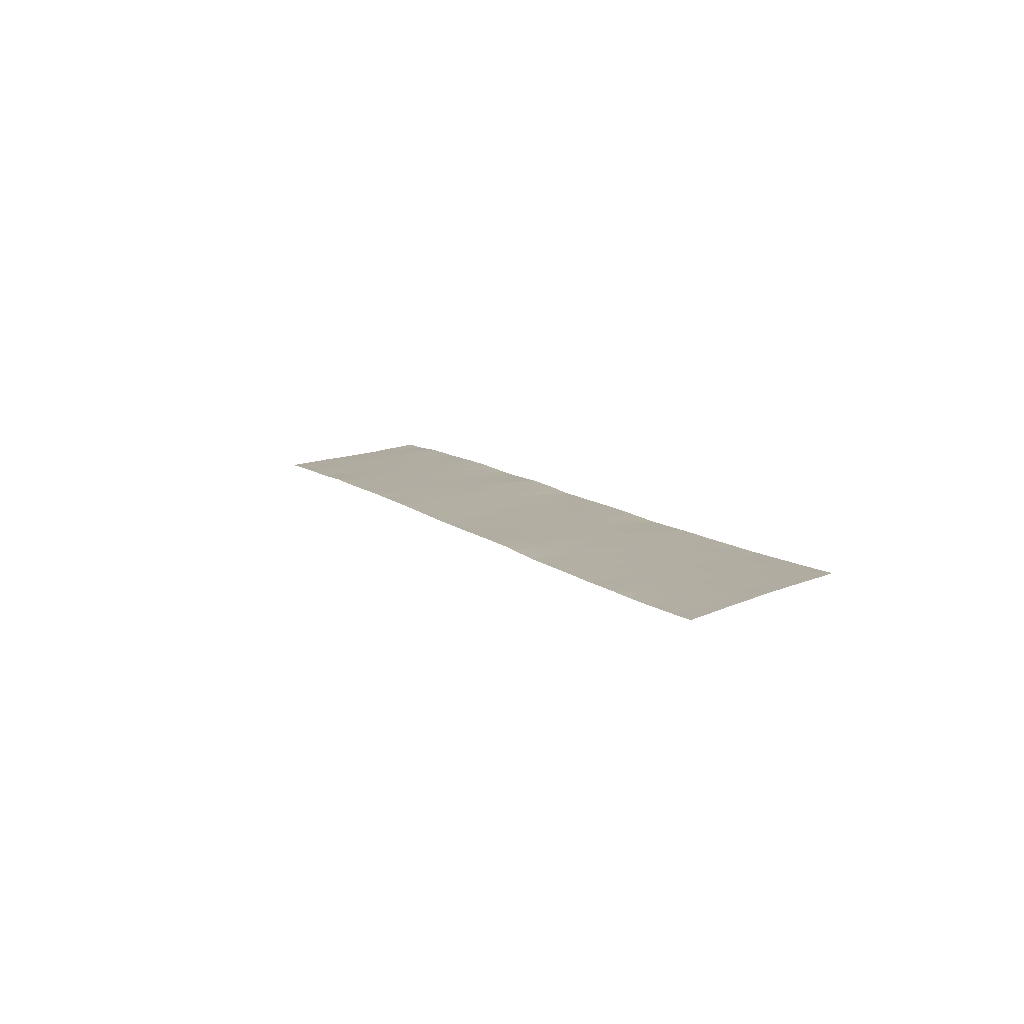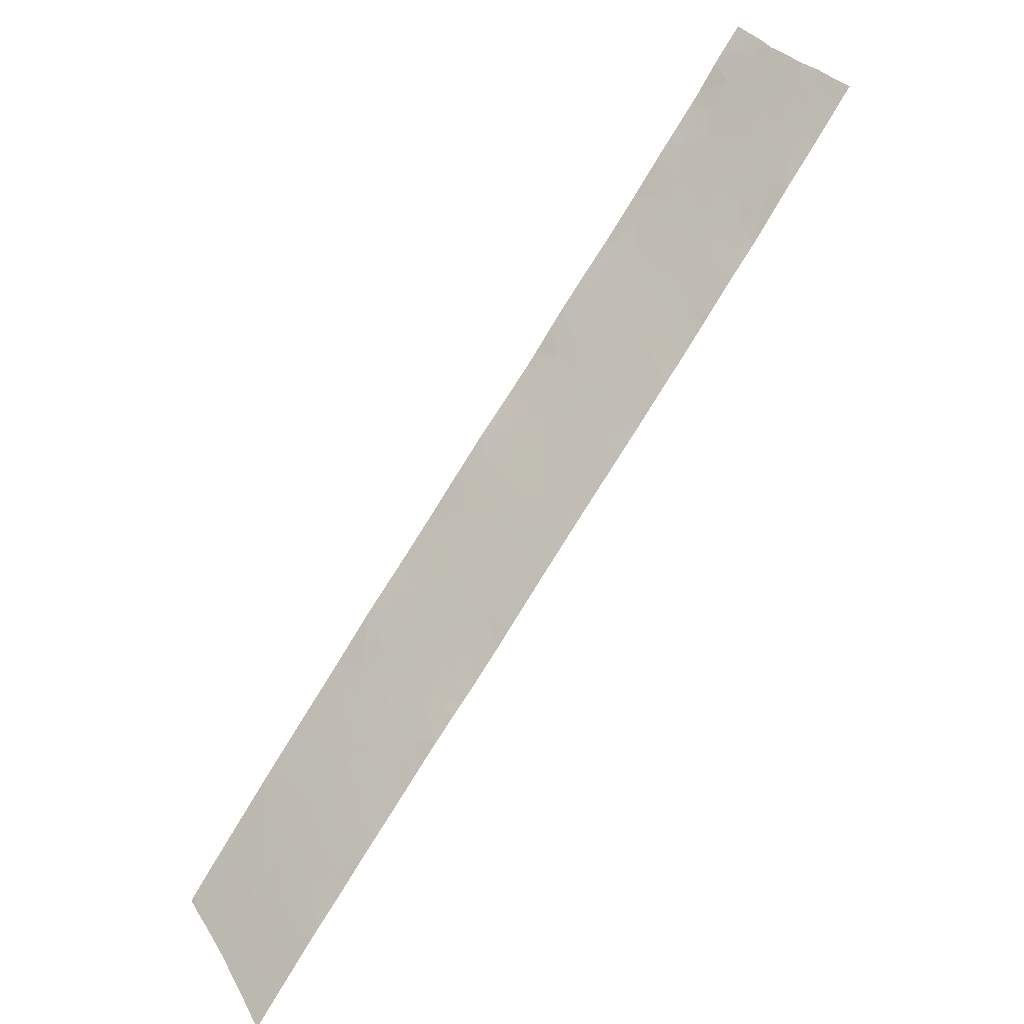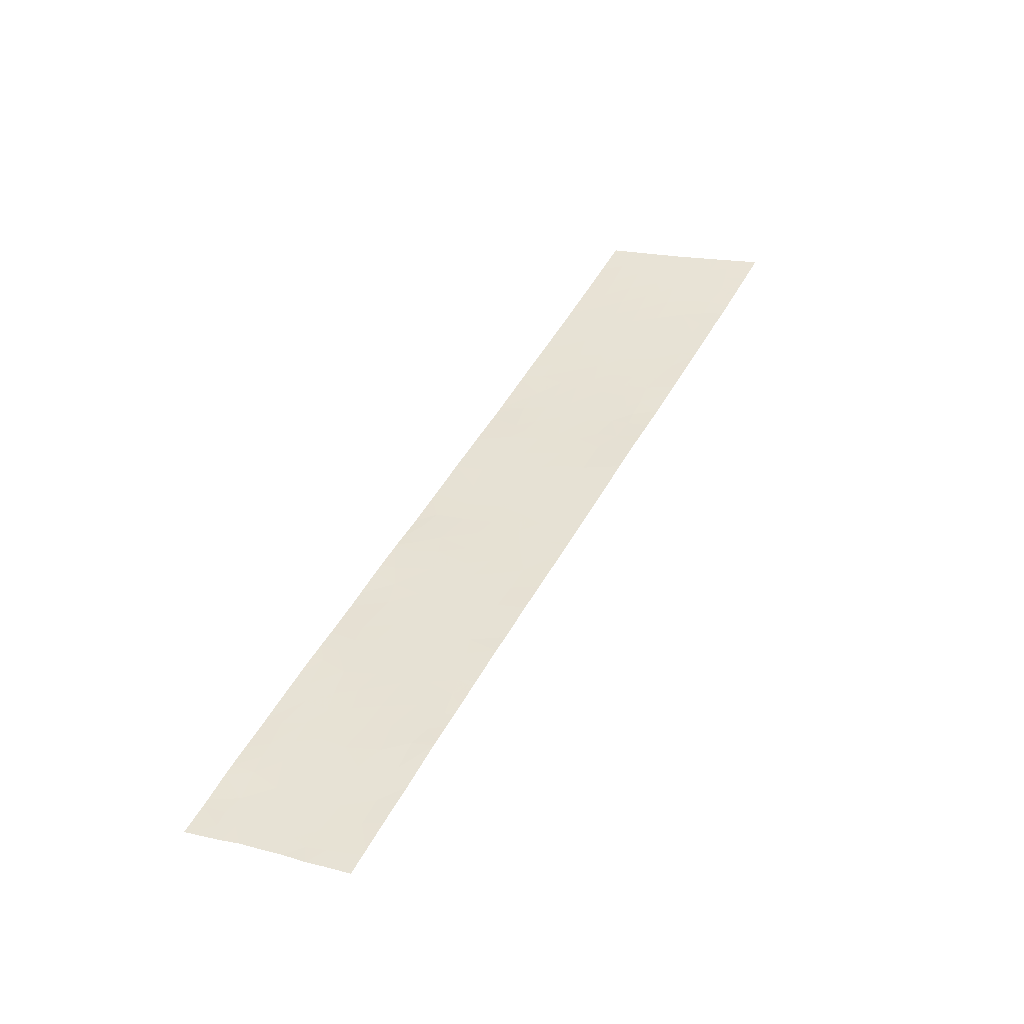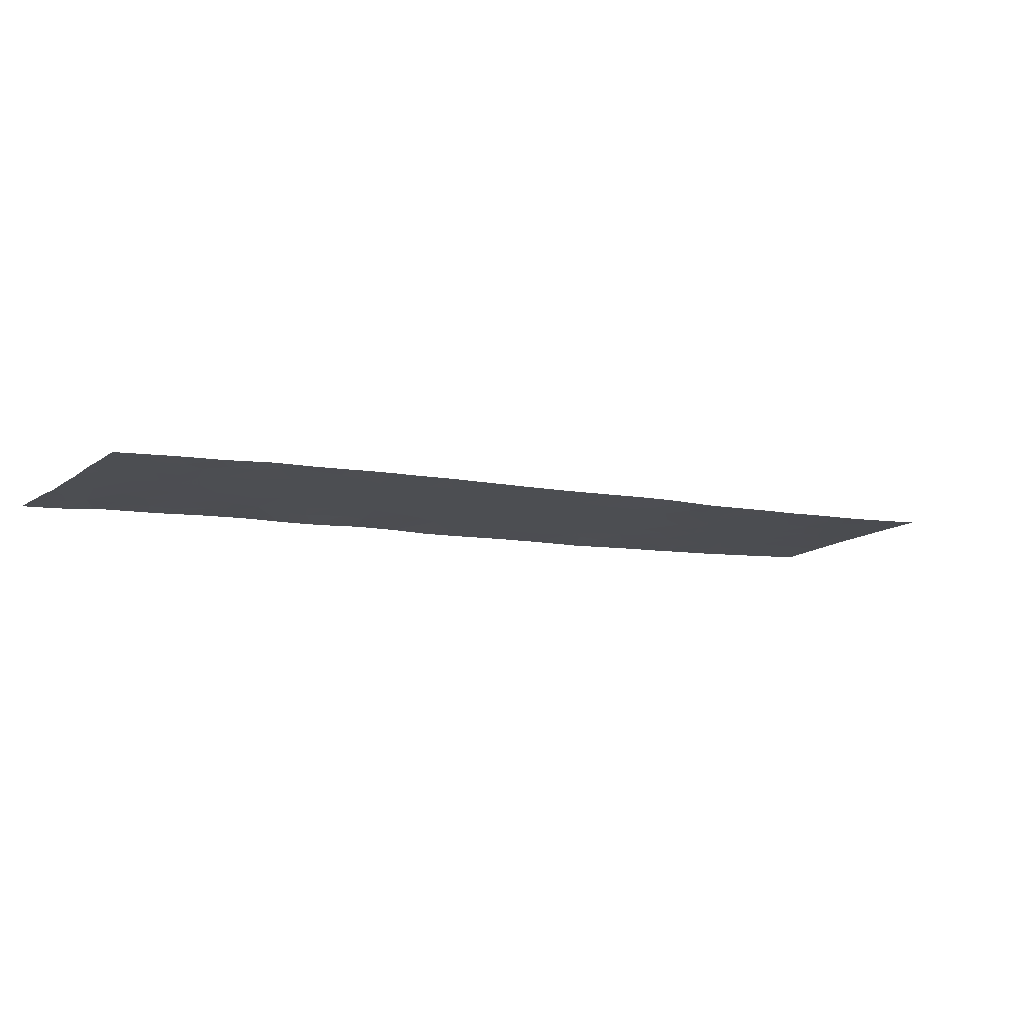
<metadata>
{"format":"obj","ext":"obj","renderer":"f3d","projection":"perspective","resolution":1024,"background":"white","views":[{"elev":19.4,"azim":-159.7,"up":"+Y"},{"elev":-34.4,"azim":28.9,"up":"+Z"},{"elev":32.4,"azim":70.8,"up":"+Y"},{"elev":-22.5,"azim":100.4,"up":"+Y"}]}
</metadata>
<code>
v 39.24 55 -2.728
v 38.77 55.06 -2.715
v 38.93 54.99 -2.309
v 33.48 55.94 -4.629
v 33.41 55.92 -4.312
v 33.72 55.91 -4.571
v 32.45 56.15 -5.617
v 32.27 56.15 -5.46
v 32.25 56.16 -5.474
v 27.87 57.24 -10.49
v 27.52 57.33 -10.81
v 27.58 57.25 -10.14
v 27.19 57.35 -10.54
v 39.32 54.92 -2.168
v 39.52 54.93 -2.443
v 35.69 55.42 -2.035
v 35.46 55.46 -2.269
v 35.83 55.41 -2.194
v 28.61 57.35 -12.81
v 28.3 57.44 -13.2
v 28.04 57.44 -12.76
v 31.96 56.65 -10
v 32.21 56.61 -9.754
v 31.75 56.65 -9.678
v 31.51 56.69 -9.874
v 36.8 55.32 -2.563
v 36.26 55.38 -2.461
v 36.7 55.29 -2.154
v 35.53 55.74 -5.03
v 35.98 55.65 -4.709
v 35.36 55.69 -4.39
v 35.77 55.62 -4.19
v 30.45 56.62 -7.905
v 30.35 56.57 -7.378
v 30.94 56.57 -7.978
v 30.91 56.54 -7.595
v 37.5 55.43 -4.465
v 37.85 55.35 -4.116
v 37.53 55.38 -4.079
v 35.99 55.78 -5.979
v 35.57 55.87 -6.402
v 35.72 55.76 -5.538
v 35.38 55.84 -5.917
v 38.38 55.01 -1.699
v 37.99 55.09 -1.995
v 37.95 55.04 -1.452
v 38.27 54.97 -1.243
v 29.45 57.16 -12.03
v 29.58 57.18 -12.39
v 29.24 57.22 -12.31
v 32.81 56.14 -5.92
v 32.55 56.16 -5.847
v 32.58 56.19 -6.153
v 38.79 54.69 0.4551
v 38.77 54.64 0.932
v 38.72 54.64 0.9991
v 38.3 54.75 0.5707
v 39.13 54.64 0.4668
v 36.69 55.24 -1.64
v 37.03 55.13 -1.113
v 36.83 55.13 -0.8941
v 36.3 55.27 -1.427
v 29.36 57.05 -10.75
v 29.73 56.96 -10.31
v 29.4 56.97 -9.969
v 29.03 57.06 -10.3
v 28.88 57.11 -10.66
v 37.53 55.32 -3.452
v 37.91 55.31 -3.816
v 31.65 56.3 -6.071
v 32.35 56.22 -6.197
v 31.95 56.3 -6.512
v 31.79 56.42 -7.453
v 31.2 56.48 -7.344
v 32.05 56.34 -7.023
v 31.56 56.39 -6.896
v 28.22 57.22 -10.78
v 27.89 57.3 -11.06
v 27.96 57.52 -13.43
v 27.59 57.56 -13.23
v 36.19 55.47 -3.276
v 35.94 55.47 -2.965
v 36.54 55.4 -2.986
v 35.95 55.7 -5.169
v 36.57 55.65 -5.401
v 36.38 55.61 -4.781
v 36.51 55.46 -3.594
v 36.67 55.5 -4.108
v 36.23 55.54 -3.964
v 27.91 57.35 -11.61
v 27.51 57.39 -11.4
v 29.45 56.8 -8.27
v 29.55 56.77 -8.178
v 29.63 56.81 -8.622
v 36.26 55.72 -5.707
v 33.2 56.07 -5.719
v 33.16 56.11 -6.081
v 34.92 55.89 -5.843
v 34.53 55.93 -5.812
v 35.02 55.92 -6.293
v 33.15 56.16 -6.495
v 33.03 56.19 -6.708
v 33.48 56.14 -6.754
v 35.73 55.52 -3.233
v 35.91 55.53 -3.528
v 35.39 55.9 -6.578
v 36.23 55.29 -1.498
v 36.31 55.31 -1.82
v 31.55 56.65 -9.409
v 31.33 56.63 -8.949
v 31.1 56.7 -9.388
v 29.97 56.98 -10.89
v 30.53 56.91 -10.88
v 30.81 56.83 -10.44
v 30.37 56.88 -10.33
v 31.82 56.57 -8.984
v 31.82 56.53 -8.593
v 34.71 56.05 -7.261
v 34.87 56.01 -7.098
v 34.43 56.05 -6.946
v 33.91 55.92 -4.979
v 33.54 55.98 -5.148
v 34.03 55.96 -5.506
v 30.68 56.69 -8.849
v 30.34 56.71 -8.612
v 29.98 56.79 -8.899
v 30.23 56.78 -9.133
v 36.28 55.58 -4.396
v 37.32 55.28 -2.837
v 36.92 55.38 -3.327
v 37.17 55.25 -2.358
v 38.39 54.81 -0.05035
v 37.8 54.9 0.07522
v 38.41 54.88 -0.6723
v 37.93 54.93 -0.4001
v 38.58 54.75 0.2603
v 38.19 54.78 0.4638
v 28.28 57.26 -11.3
v 26.48 57.64 -12.16
v 26.71 57.53 -11.53
v 27.09 57.5 -11.76
v 35.2 55.51 -2.521
v 35.72 55.45 -2.513
v 34.42 55.9 -5.351
v 34.32 55.85 -4.708
v 28.27 57.33 -11.97
v 28.81 57.26 -12.08
v 28.71 57.22 -11.53
v 28.26 57.49 -13.71
v 31.5 56.5 -7.862
v 31.14 56.52 -7.695
v 30.13 56.87 -9.939
v 35.27 55.66 -4.046
v 29.23 57.16 -11.72
v 32.22 56.51 -8.844
v 31.95 56.54 -8.807
v 26.64 57.5 -11.08
v 27.14 57.43 -11.16
v 26.82 57.45 -10.9
v 34.03 55.83 -4.094
v 34.87 55.74 -4.296
v 34.45 55.76 -3.952
v 29.13 56.94 -9.285
v 28.72 56.97 -9.001
v 29.68 56.86 -9.228
v 29.34 56.88 -8.95
v 33.5 56.08 -6.191
v 27.41 57.6 -13.35
v 27.21 57.64 -13.39
v 27.44 57.61 -13.42
v 30.07 57.06 -11.9
v 29.73 57.09 -11.71
v 27.67 57.58 -13.59
v 28.14 57.52 -13.82
v 26.13 57.64 -11.6
v 26.21 57.62 -11.52
v 26.33 57.64 -11.92
v 28.21 57.13 -9.939
v 28.21 57.16 -10.23
v 28.83 57.04 -9.85
v 28.65 57.1 -10.24
v 29.41 57.22 -12.56
v 29.09 57.29 -12.88
v 28.94 57.28 -12.52
v 30.12 57.05 -11.85
v 28.88 57.33 -13.09
v 28.65 57.39 -13.32
v 27.6 57.64 -14.09
v 27.31 57.64 -13.56
v 27.7 57.64 -14.27
v 30.01 57.04 -11.55
v 30.99 56.86 -10.98
v 32.04 56.58 -9.309
v 33.91 56.12 -7.021
v 33.78 56.11 -6.783
v 32.87 56.06 -5.282
v 32.88 56.01 -4.847
v 33.09 56 -4.914
v 32.9 56.18 -6.444
v 32.59 56.24 -6.658
v 37.04 55.08 -0.6866
v 31.16 56.82 -10.8
v 31.6 56.72 -10.37
v 31.2 56.75 -10.16
v 39.7 54.83 -1.799
v 39.19 54.87 -1.573
v 37.24 55.45 -4.288
v 33.14 56.21 -6.993
v 33.36 56.21 -7.278
v 34.02 55.79 -3.704
v 34.94 55.8 -4.971
v 34.78 55.86 -5.393
v 35.21 55.81 -5.449
v 38.02 55.3 -3.949
v 40.34 54.72 -1.628
v 40.26 54.74 -1.703
v 40.01 54.7 -1.106
v 39.89 54.76 -1.426
v 37.09 55.41 -3.794
v 33.95 56.07 -6.575
v 37.41 55.05 -0.8248
v 36.05 55.33 -1.679
v 37.64 54.94 -0.08535
v 37.33 55.01 -0.3929
v 37.65 54.99 -0.6093
v 27.57 57.44 -11.99
v 27.11 57.56 -12.35
v 27.44 57.53 -12.67
v 27.84 57.43 -12.27
v 37.4 55.46 -4.564
v 37.25 55.49 -4.719
v 39.83 54.85 -2.137
v 32.9 56.27 -7.32
v 32.92 56.23 -6.92
v 27.14 57.58 -12.61
v 26.88 57.64 -12.8
v 40.1 54.64 -0.7166
v 39.8 54.64 -0.3995
v 39.81 54.69 -0.7972
v 32.1 56.45 -8.098
v 32.35 56.37 -7.617
v 31.31 56.7 -9.687
v 31.23 56.72 -9.833
v 27.81 57.19 -9.911
v 39.04 54.67 0.324
v 34.43 55.69 -3.3
v 34.67 55.62 -3.05
v 34.86 55.68 -3.714
v 28.56 57.01 -9.168
v 28.81 56.99 -9.326
v 32.79 56.11 -5.595
v 39.06 55.05 -2.912
v 38.35 55.17 -3.08
v 38.14 55.24 -3.442
v 38.48 55.21 -3.49
v 38.56 55.19 -3.409
v 38.22 55.26 -3.748
v 40.62 54.64 -1.346
v 40.31 54.64 -0.9812
v 29.04 57.14 -11.13
v 29.47 57.09 -11.24
v 28.43 57.35 -12.4
v 35.3 55.56 -3.096
v 35.47 55.6 -3.635
v 33.49 55.91 -4.239
v 30.11 56.71 -8.335
v 30.13 56.84 -9.574
v 30.59 56.78 -9.562
v 39.57 54.76 -1.101
v 38.97 54.77 -0.3899
v 38.98 54.84 -1.043
v 36.68 55.55 -4.628
v 38.73 54.93 -1.483
v 36.54 55.43 -3.296
v 36.83 55.59 -5.136
v 29.26 56.95 -9.583
v 27.9 57.39 -11.96
v 31.74 56.5 -8.208
v 28.52 57.16 -10.58
v 28.61 57.19 -11
v 29.74 56.91 -9.783
v 34.65 56.06 -7.321
v 30.23 57.02 -11.74
v 32.92 56.01 -4.802
v 39.54 54.72 -0.672
v 30.97 56.74 -9.644
v 30.89 56.77 -9.946
v 30.56 56.82 -10.04
v 37.63 55.11 -1.655
v 37.5 55.17 -2.081
v 30.59 56.66 -8.36
v 31.01 56.62 -8.483
v 37.53 55.07 -1.229
v 37.88 54.99 -0.9187
v 32.7 56.41 -8.359
v 32.47 56.39 -7.978
v 32.73 56.35 -7.844
v 38.94 54.7 0.1702
v 33.23 55.95 -4.495
v 32.39 56.12 -5.335
v 31.02 56.44 -6.707
v 37.83 55.21 -2.873
v 33.17 56.4 -8.797
v 32.95 56.45 -9.02
v 29.75 56.93 -9.999
v 39.3 54.64 0.2017
v 33.92 56.22 -8.052
v 33.8 56.25 -8.171
v 33.21 56.3 -7.949
v 29.24 56.85 -8.487
v 27.97 57.15 -9.754
v 35.58 55.5 -2.865
v 31.48 56.34 -6.244
v 37.66 55.19 -2.447
v 38.49 55.03 -2.082
v 38.84 54.96 -1.862
v 34.48 55.99 -6.407
v 26.55 57.64 -12.27
v 30.33 56.96 -11.22
v 39.55 54.64 -0.083
v 33.69 56.03 -5.836
v 34.05 56 -5.932
v 33.86 55.83 -3.865
v 37.05 55.22 -1.95
v 30.24 56.6 -7.481
v 30.5 56.54 -7.223
v 31.52 56.54 -8.287
v 28.45 57.07 -9.591
v 37.19 55.15 -1.518
v 35.04 55.54 -2.683
v 38.28 55.11 -2.549
v 32.41 56.57 -9.554
v 30.6 56.95 -11.37
f 3 2 1
f 6 5 4
f 9 7 8
f 12 11 10
f 12 13 11
f 1 15 14
f 18 16 17
f 21 20 19
f 24 22 23
f 24 25 22
f 28 27 26
f 31 29 30
f 30 32 31
f 36 34 33
f 33 35 36
f 39 37 38
f 43 41 40
f 40 42 43
f 46 45 44
f 44 47 46
f 50 49 48
f 53 51 52
f 57 54 55
f 55 56 57
f 58 55 54
f 61 59 60
f 61 62 59
f 66 63 64
f 64 65 66
f 66 67 63
f 69 39 38
f 69 68 39
f 71 9 70
f 70 72 71
f 76 74 73
f 73 75 76
f 78 77 10
f 21 79 20
f 21 80 79
f 83 82 81
f 83 27 82
f 30 84 85
f 85 86 30
f 89 88 87
f 91 90 78
f 94 93 92
f 84 95 85
f 84 42 95
f 97 96 51
f 100 98 99
f 103 101 102
f 105 81 104
f 100 106 41
f 108 59 107
f 100 41 43
f 111 109 110
f 115 112 113
f 113 114 115
f 110 116 117
f 120 118 119
f 123 121 122
f 127 124 125
f 125 126 127
f 86 128 30
f 26 130 129
f 26 83 130
f 26 129 131
f 135 132 133
f 135 134 132
f 29 42 84
f 136 54 57
f 57 137 136
f 78 90 138
f 141 140 139
f 143 17 142
f 143 18 17
f 121 144 145
f 121 123 144
f 148 146 147
f 20 79 149
f 151 35 150
f 115 64 112
f 115 152 64
f 153 31 32
f 154 148 147
f 156 155 117
f 158 157 140
f 158 159 157
f 162 160 145
f 145 161 162
f 166 164 163
f 163 165 166
f 28 59 108
f 108 27 28
f 167 101 103
f 167 97 101
f 161 31 153
f 170 168 169
f 48 49 171
f 171 172 48
f 174 79 173
f 174 149 79
f 177 176 175
f 88 89 128
f 181 178 179
f 181 180 178
f 184 183 182
f 182 50 184
f 172 171 185
f 183 19 186
f 19 187 186
f 19 20 187
f 189 188 173
f 80 173 79
f 174 173 188
f 188 190 174
f 50 182 49
f 184 19 183
f 172 185 191
f 20 149 187
f 13 159 158
f 13 158 11
f 139 176 177
f 139 140 176
f 140 157 176
f 151 74 36
f 114 113 192
f 116 193 155
f 195 103 194
f 198 197 196
f 53 199 51
f 53 200 199
f 201 61 60
f 204 202 203
f 204 114 202
f 206 14 205
f 39 207 37
f 103 208 209
f 162 210 160
f 132 136 137
f 62 107 59
f 213 211 212
f 69 38 214
f 218 216 215
f 215 217 218
f 219 207 39
f 39 68 219
f 220 167 103
f 201 60 221
f 222 108 107
f 225 223 224
f 224 221 225
f 229 226 227
f 227 228 229
f 231 230 207
f 230 37 207
f 201 221 224
f 87 219 130
f 87 88 219
f 99 212 144
f 121 145 6
f 14 232 205
f 14 15 232
f 32 30 128
f 200 233 234
f 227 236 235
f 141 158 140
f 239 237 238
f 80 169 168
f 73 150 240
f 240 241 73
f 243 25 242
f 244 10 179
f 71 52 9
f 71 53 52
f 245 58 54
f 248 247 246
f 204 203 25
f 114 192 202
f 103 102 208
f 250 164 249
f 98 213 212
f 212 99 98
f 251 96 196
f 233 209 208
f 1 2 252
f 132 137 133
f 255 253 254
f 256 2 253
f 256 252 2
f 3 1 14
f 255 256 253
f 255 254 257
f 216 205 232
f 218 205 216
f 259 215 258
f 259 217 215
f 237 217 259
f 170 80 168
f 261 63 260
f 98 43 213
f 98 100 43
f 262 19 184
f 184 147 262
f 264 104 263
f 6 265 5
f 126 125 266
f 266 94 126
f 267 127 165
f 267 268 127
f 100 119 106
f 170 169 189
f 269 218 217
f 271 270 134
f 272 231 207
f 207 88 272
f 264 89 105
f 264 32 89
f 29 213 42
f 156 116 155
f 69 257 254
f 254 68 69
f 25 203 22
f 143 27 18
f 261 154 172
f 273 206 271
f 88 207 219
f 87 130 274
f 272 275 231
f 276 163 250
f 250 180 276
f 229 146 277
f 240 150 278
f 161 211 29
f 29 31 161
f 67 279 280
f 267 165 281
f 281 152 267
f 269 217 239
f 165 127 126
f 220 194 120
f 250 163 164
f 42 40 95
f 120 282 118
f 170 173 80
f 283 191 185
f 198 284 197
f 91 158 141
f 239 238 285
f 27 83 26
f 286 243 242
f 286 287 243
f 115 288 152
f 94 165 126
f 104 81 82
f 32 264 153
f 290 45 289
f 260 280 148
f 35 291 292
f 294 221 293
f 297 296 295
f 105 89 87
f 87 81 105
f 138 148 280
f 138 146 148
f 138 90 146
f 298 136 132
f 132 270 298
f 198 4 299
f 198 122 4
f 128 86 272
f 233 208 234
f 266 291 33
f 24 23 193
f 193 109 24
f 196 197 300
f 73 74 150
f 200 102 199
f 88 128 272
f 170 189 173
f 112 64 63
f 248 263 247
f 248 264 263
f 200 234 102
f 76 301 74
f 72 76 75
f 94 266 93
f 240 117 155
f 155 295 240
f 24 109 25
f 21 229 228
f 75 241 233
f 233 200 75
f 86 85 275
f 275 272 86
f 25 109 242
f 71 200 53
f 302 254 253
f 302 68 254
f 199 102 101
f 295 304 303
f 52 7 9
f 52 51 7
f 65 64 305
f 245 306 58
f 111 110 124
f 124 268 111
f 309 308 307
f 208 102 234
f 309 303 308
f 309 295 303
f 166 310 164
f 166 94 310
f 124 291 125
f 12 10 244
f 178 244 179
f 178 311 244
f 166 165 94
f 90 277 146
f 143 312 82
f 82 27 143
f 76 313 301
f 76 72 313
f 314 129 302
f 147 184 50
f 122 196 96
f 122 198 196
f 104 82 312
f 135 133 223
f 72 70 313
f 44 45 315
f 240 278 117
f 316 44 315
f 316 273 44
f 281 276 65
f 281 165 276
f 4 5 299
f 220 103 195
f 160 265 6
f 6 145 160
f 317 120 119
f 119 100 317
f 268 287 286
f 227 139 318
f 227 141 139
f 319 113 112
f 298 320 306
f 298 270 320
f 322 321 167
f 167 220 322
f 264 105 104
f 18 222 16
f 143 142 312
f 122 96 321
f 321 123 122
f 227 318 236
f 160 323 265
f 124 110 292
f 271 206 269
f 241 240 296
f 248 153 264
f 115 114 288
f 152 268 267
f 316 315 3
f 268 124 127
f 32 128 89
f 152 281 305
f 204 25 243
f 243 287 204
f 152 288 268
f 245 298 306
f 28 324 59
f 239 217 237
f 72 200 71
f 295 155 304
f 152 305 64
f 198 299 284
f 316 3 14
f 14 206 316
f 268 288 287
f 260 67 280
f 260 63 67
f 72 75 200
f 33 34 325
f 123 99 144
f 322 317 99
f 322 220 317
f 147 146 262
f 271 285 270
f 271 269 285
f 134 270 132
f 135 223 225
f 225 294 135
f 229 277 226
f 181 179 279
f 165 163 276
f 156 117 116
f 240 295 296
f 297 241 296
f 297 295 309
f 151 150 74
f 125 291 266
f 65 180 66
f 297 233 241
f 36 326 34
f 36 74 326
f 150 327 278
f 292 291 124
f 110 117 327
f 327 292 110
f 321 96 167
f 35 33 291
f 220 195 194
f 194 307 282
f 282 120 194
f 266 325 93
f 266 33 325
f 328 311 178
f 178 180 328
f 228 227 235
f 74 301 326
f 329 289 293
f 121 6 4
f 4 122 121
f 319 191 283
f 319 112 191
f 312 142 330
f 330 263 312
f 160 210 323
f 279 179 10
f 10 77 279
f 138 280 77
f 77 78 138
f 135 294 134
f 331 253 2
f 331 2 3
f 3 315 331
f 193 23 332
f 162 246 210
f 162 248 246
f 290 324 131
f 147 50 48
f 48 154 147
f 154 48 172
f 162 161 248
f 113 333 192
f 113 319 333
f 322 99 123
f 322 123 321
f 80 21 228
f 21 19 262
f 80 236 169
f 80 228 236
f 228 235 236
f 263 330 247
f 161 145 211
f 112 63 261
f 75 73 241
f 117 278 327
f 260 148 154
f 154 261 260
f 91 141 226
f 226 90 91
f 161 153 248
f 104 312 263
f 314 331 45
f 314 302 331
f 94 92 310
f 129 68 302
f 302 253 331
f 29 211 213
f 46 289 45
f 245 54 298
f 290 314 45
f 99 317 100
f 130 68 129
f 328 249 311
f 35 292 327
f 327 150 35
f 298 54 136
f 276 180 65
f 328 250 249
f 328 180 250
f 273 47 44
f 251 300 8
f 251 196 300
f 309 307 209
f 209 233 309
f 46 293 289
f 46 294 293
f 297 309 233
f 66 180 181
f 213 43 42
f 227 226 141
f 181 279 67
f 67 66 181
f 206 273 316
f 324 329 59
f 69 214 257
f 130 219 68
f 294 47 134
f 269 239 285
f 294 225 221
f 271 134 47
f 47 273 271
f 229 262 146
f 229 21 262
f 151 36 35
f 18 108 222
f 18 27 108
f 83 81 274
f 251 8 7
f 7 51 251
f 51 96 251
f 81 87 274
f 109 193 116
f 155 332 304
f 155 193 332
f 28 131 324
f 28 26 131
f 294 46 47
f 109 116 110
f 285 238 320
f 320 270 285
f 280 279 77
f 131 129 314
f 314 290 131
f 286 111 268
f 290 289 329
f 329 324 290
f 97 167 96
f 319 283 333
f 194 209 307
f 194 103 209
f 261 172 191
f 191 112 261
f 51 199 101
f 101 97 51
f 111 242 109
f 111 286 242
f 287 288 114
f 83 274 130
f 329 60 59
f 91 11 158
f 91 78 11
f 45 331 315
f 287 114 204
f 329 221 60
f 329 293 221
f 220 120 317
f 206 205 218
f 218 269 206
f 78 10 11
f 90 226 277
f 281 65 305
f 145 212 211
f 145 144 212
f 29 84 30

</code>
